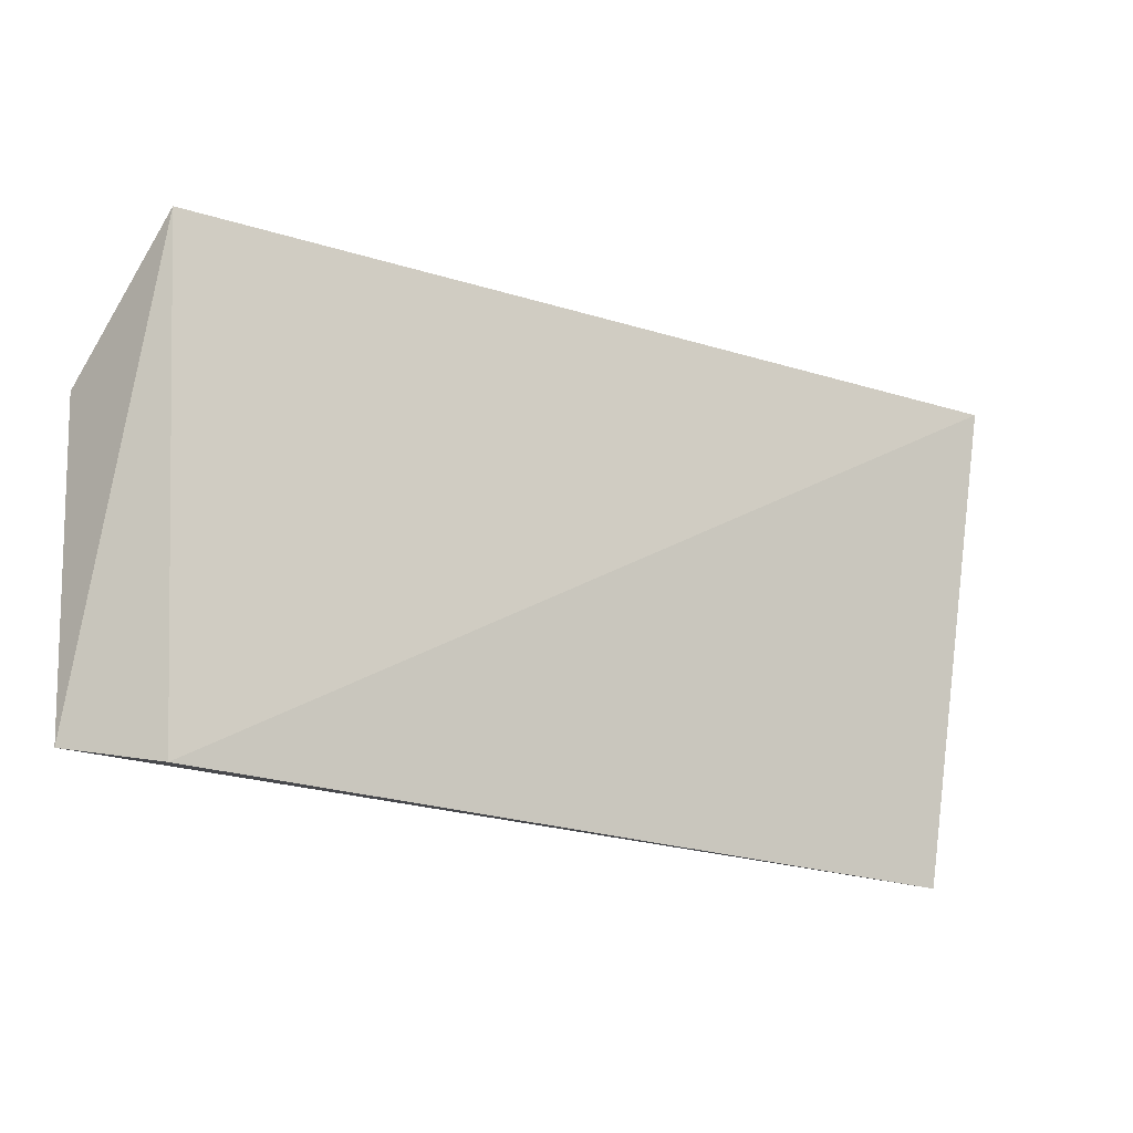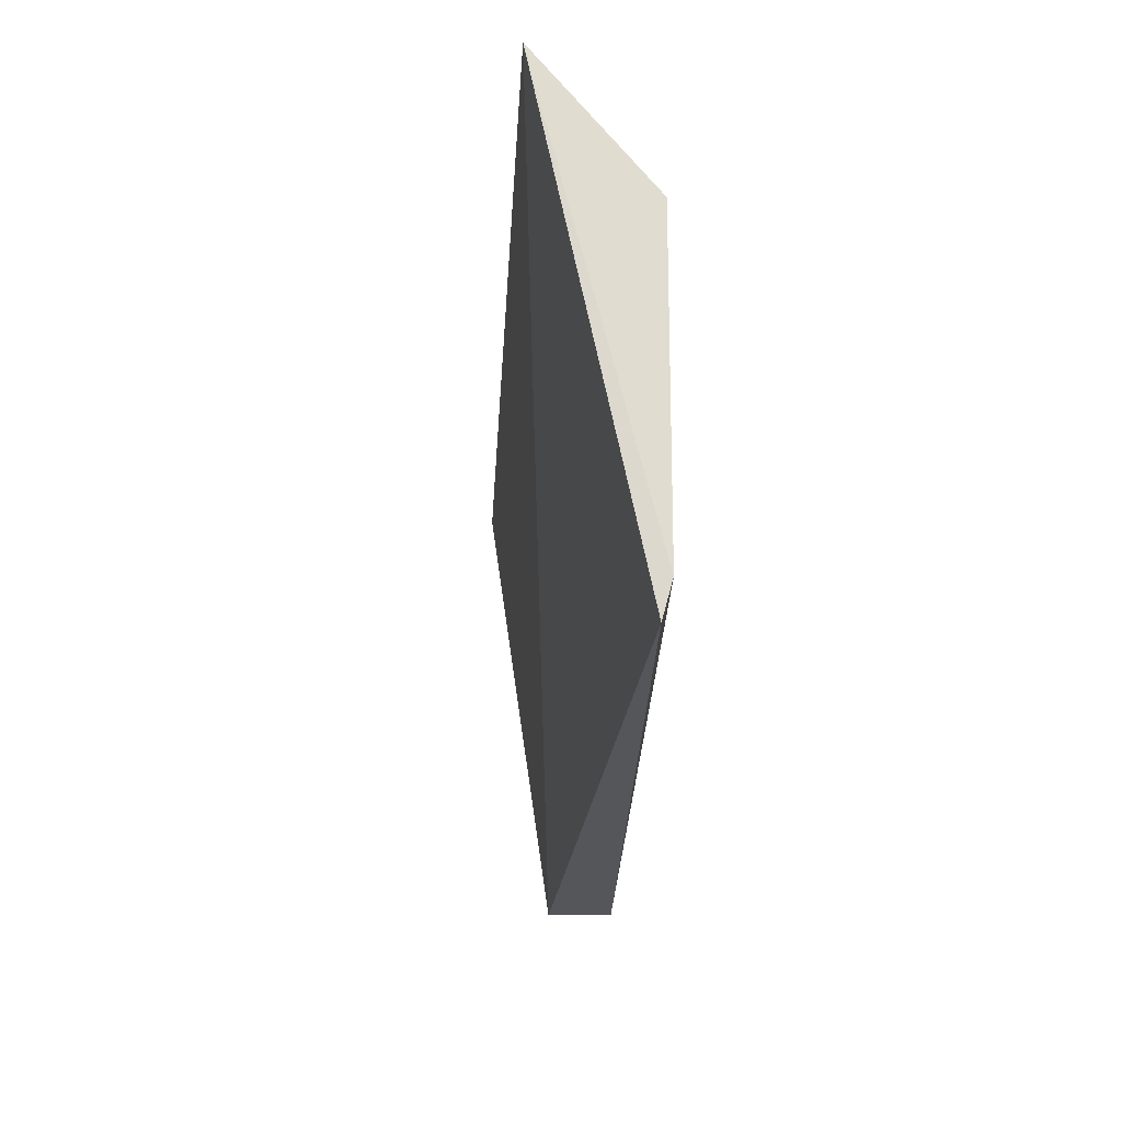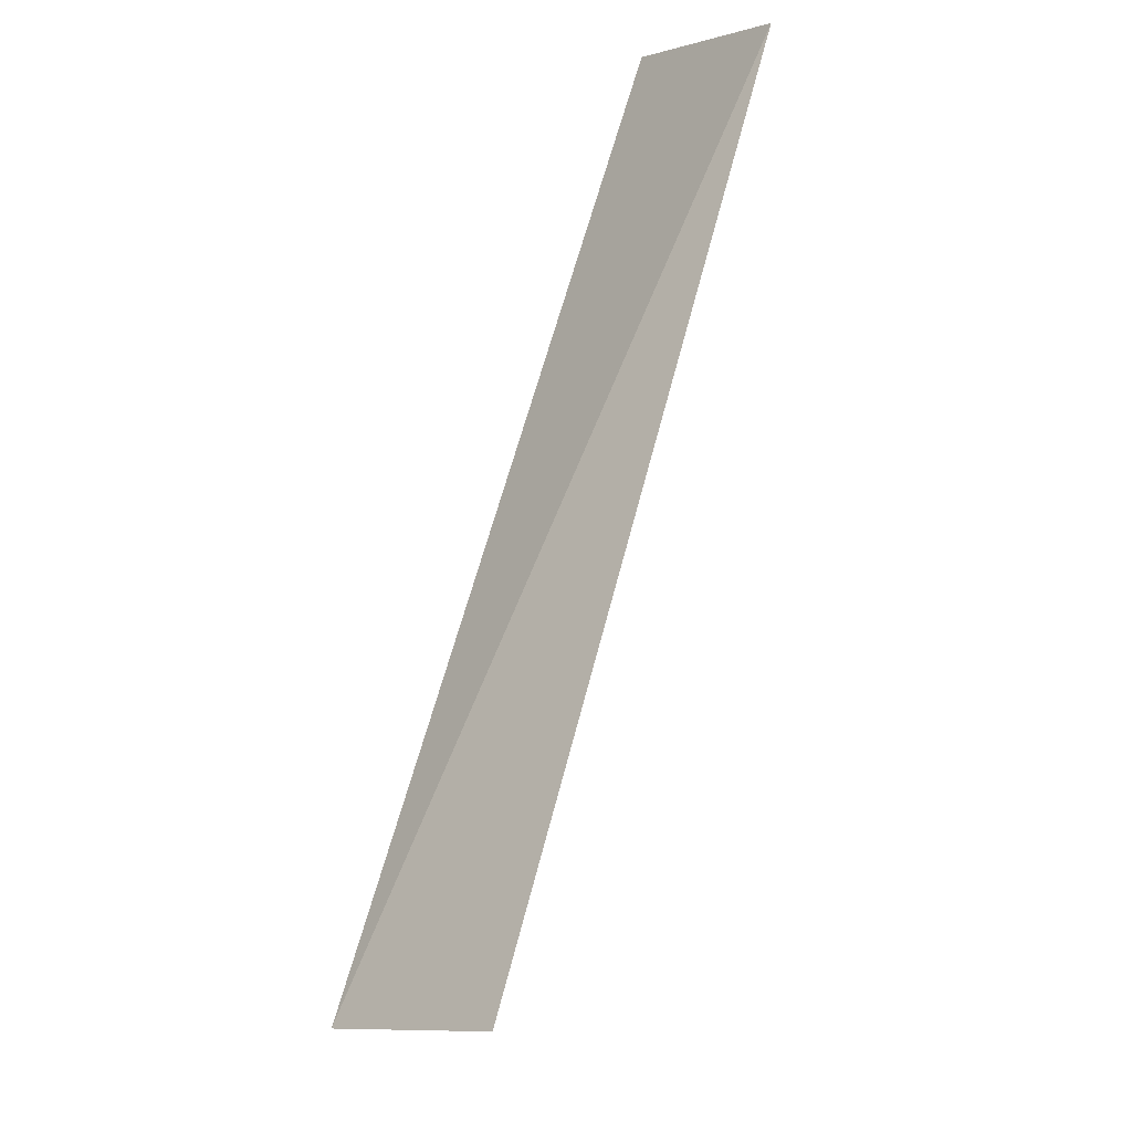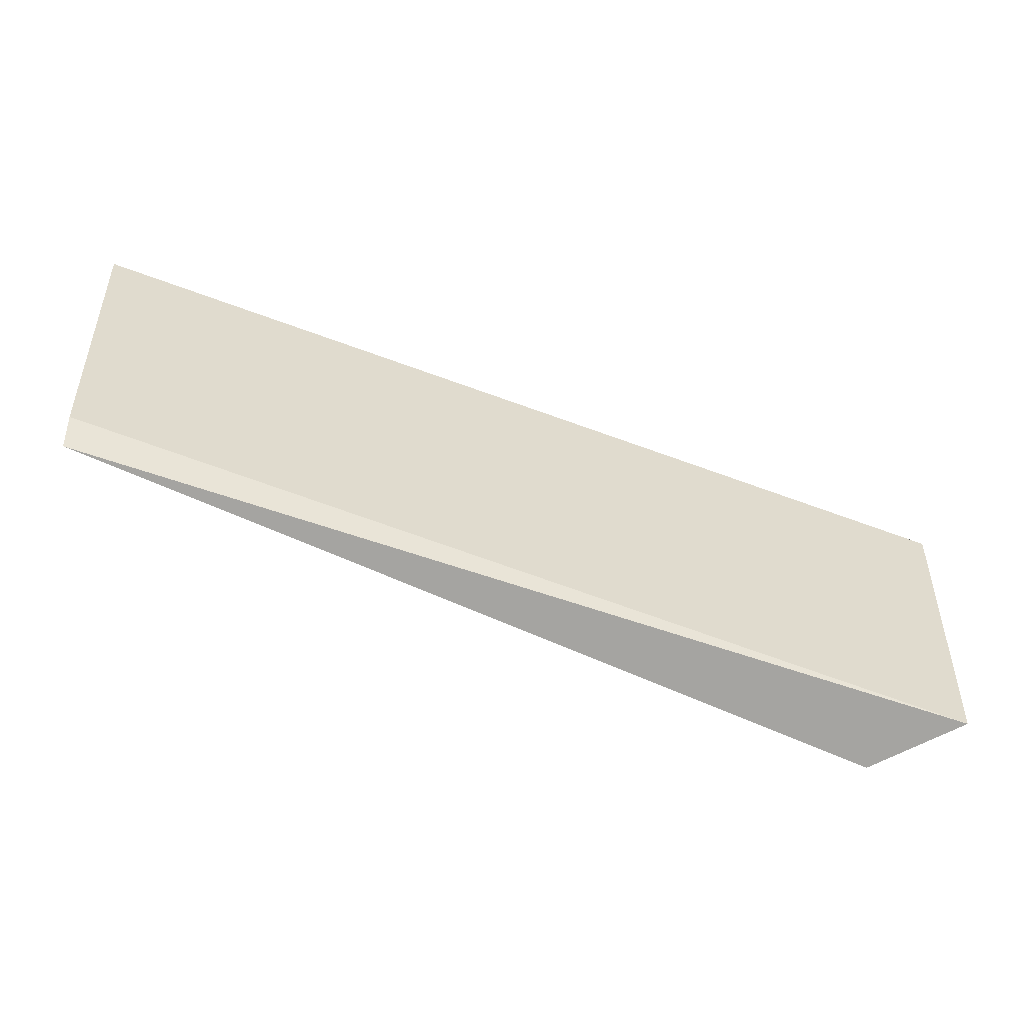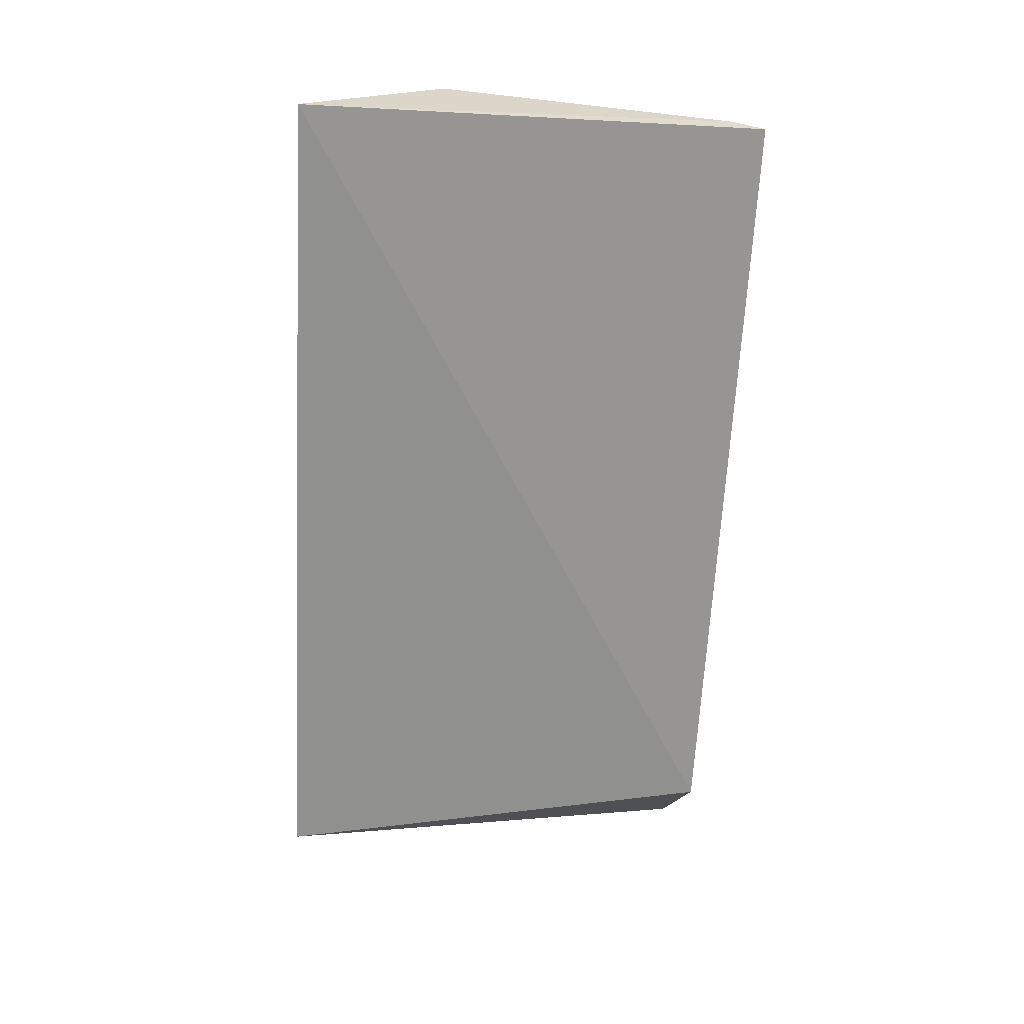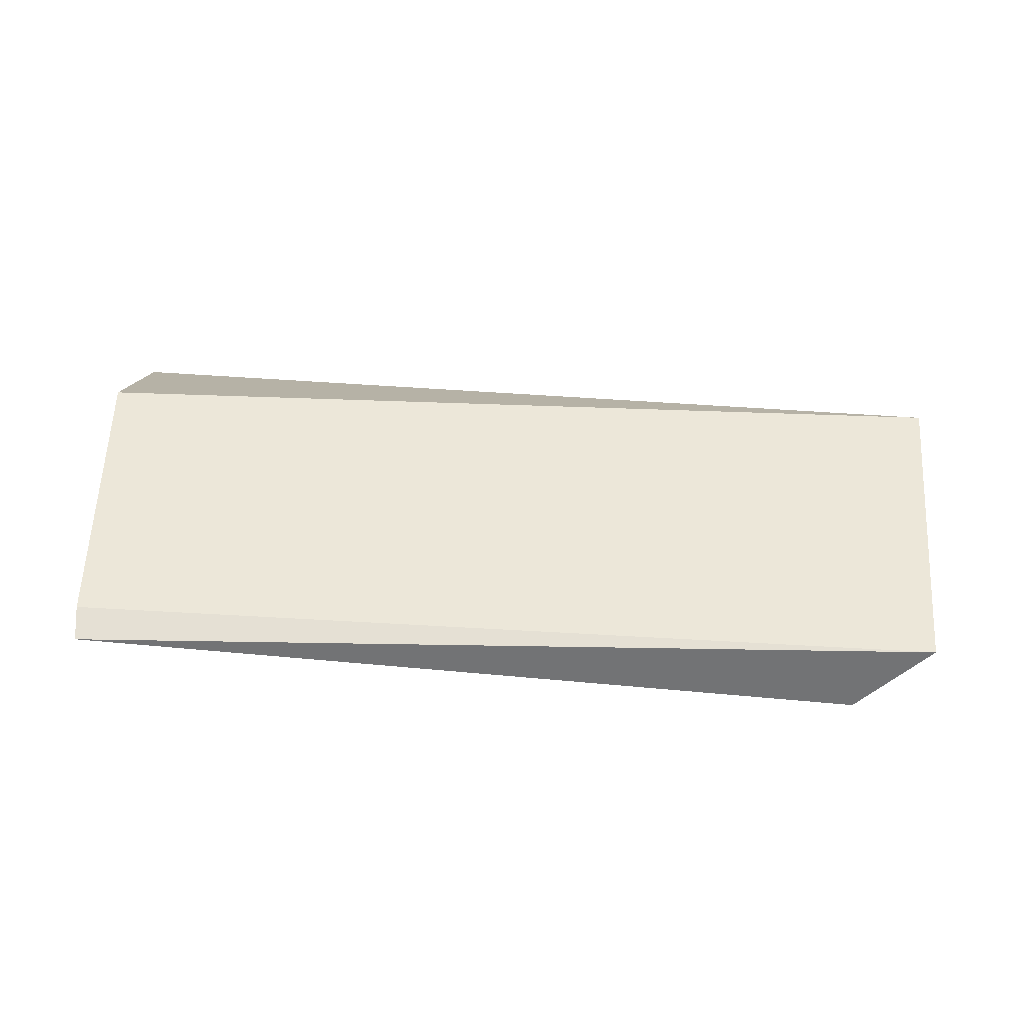
<metadata>
{"format":"obj","ext":"obj","renderer":"f3d","projection":"perspective","resolution":1024,"background":"white","views":[{"elev":-23.0,"azim":152.5,"up":"+Y"},{"elev":-23.6,"azim":-91.7,"up":"+Y"},{"elev":78.9,"azim":107.0,"up":"+Y"},{"elev":-58.2,"azim":-21.5,"up":"+Y"},{"elev":-63.9,"azim":-93.9,"up":"+Z"},{"elev":50.0,"azim":2.5,"up":"+Z"}]}
</metadata>
<code>
v 0.01963 -0.1433 0.01386
v 0.02034 -0.1288 0.01386
v -0.02035 -0.1288 0.01386
v -0.02035 -0.1225 0.008939
v 0.01854 -0.1231 0.00789
v -0.01956 -0.144 0.01344
v -0.01971 -0.1425 0.01386
v 0.01623 -0.1443 0.01077
f 1 2 3
f 3 2 4
f 5 2 1
f 5 4 2
f 7 6 1
f 7 1 3
f 7 3 4
f 7 4 6
f 8 5 1
f 8 1 6
f 8 6 4
f 8 4 5

</code>
